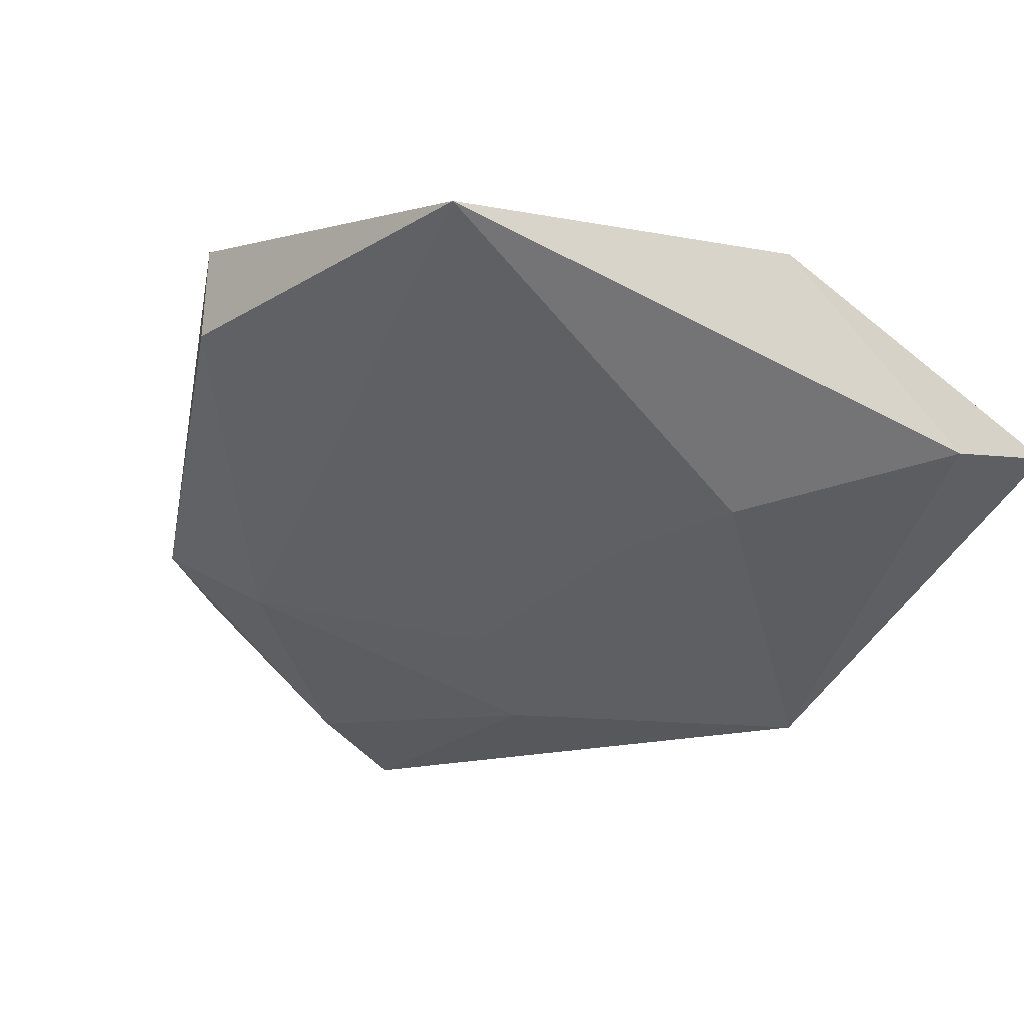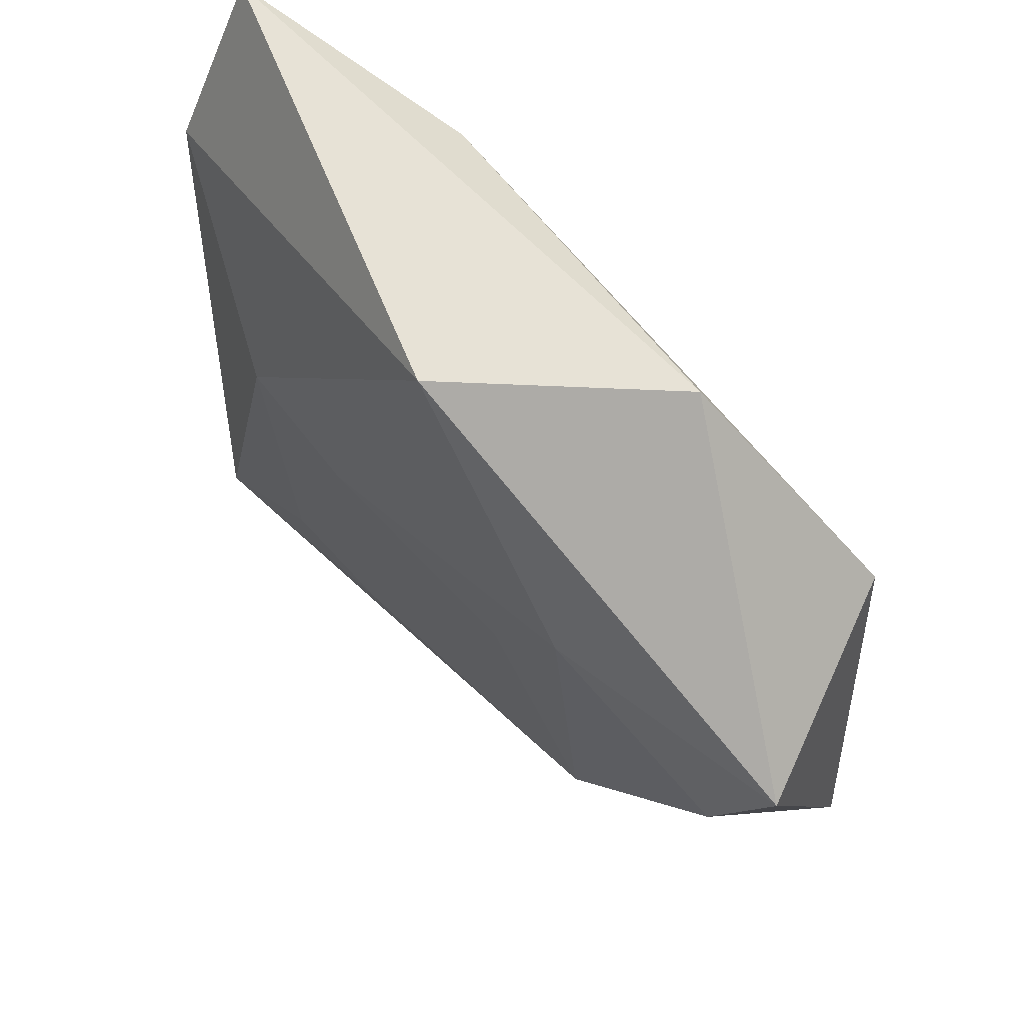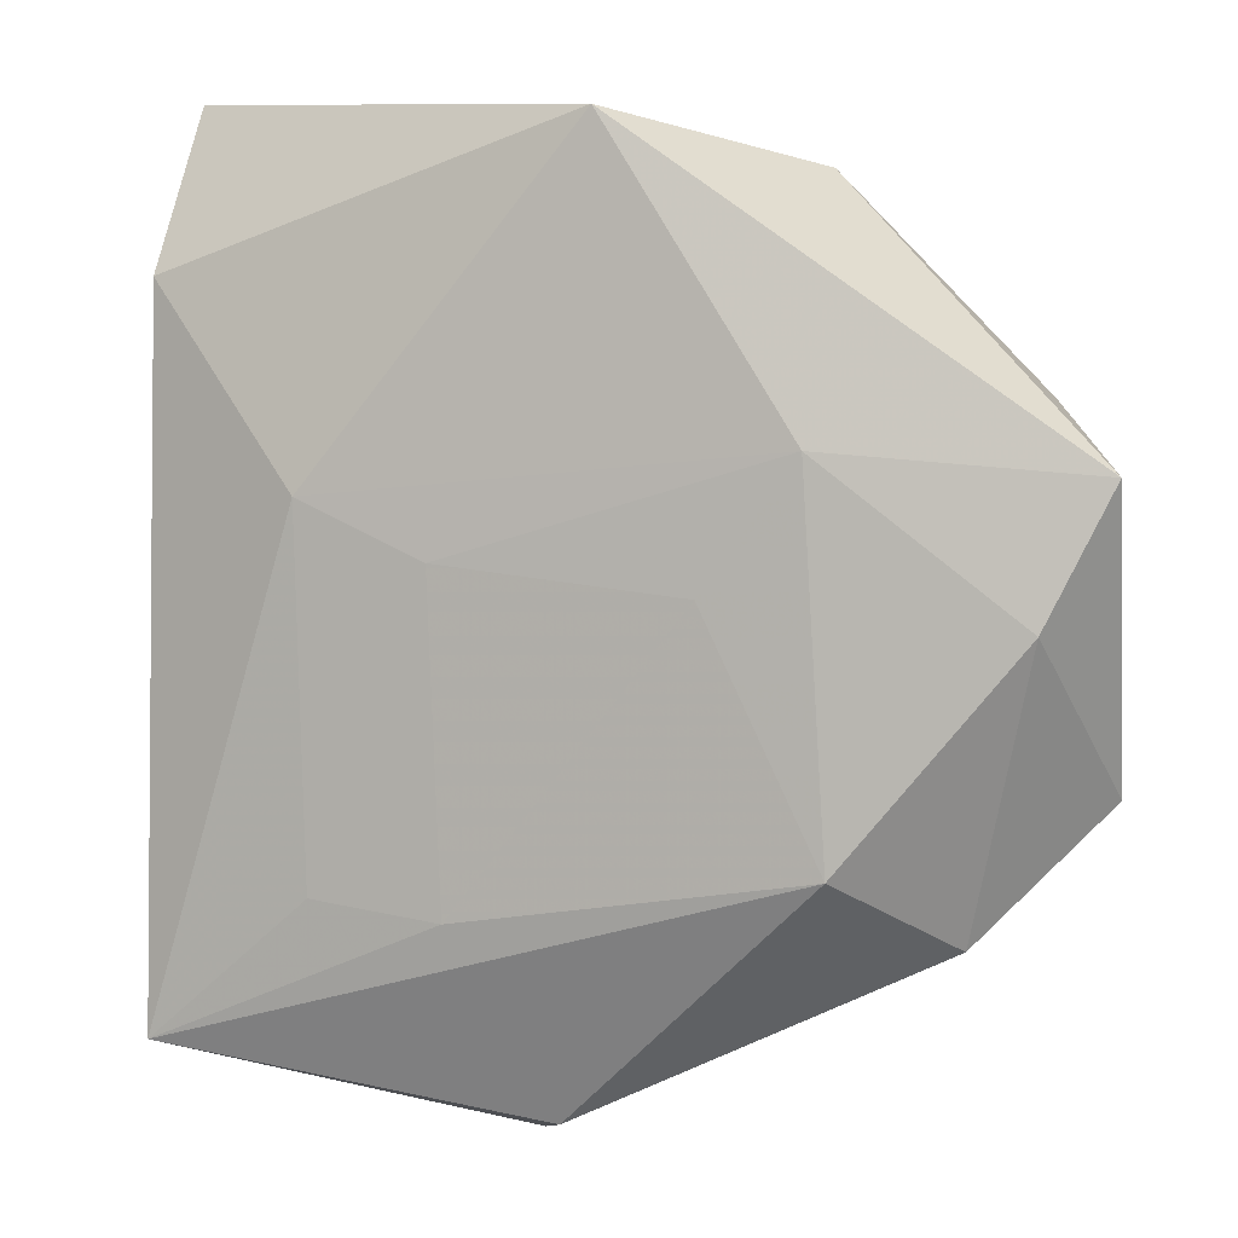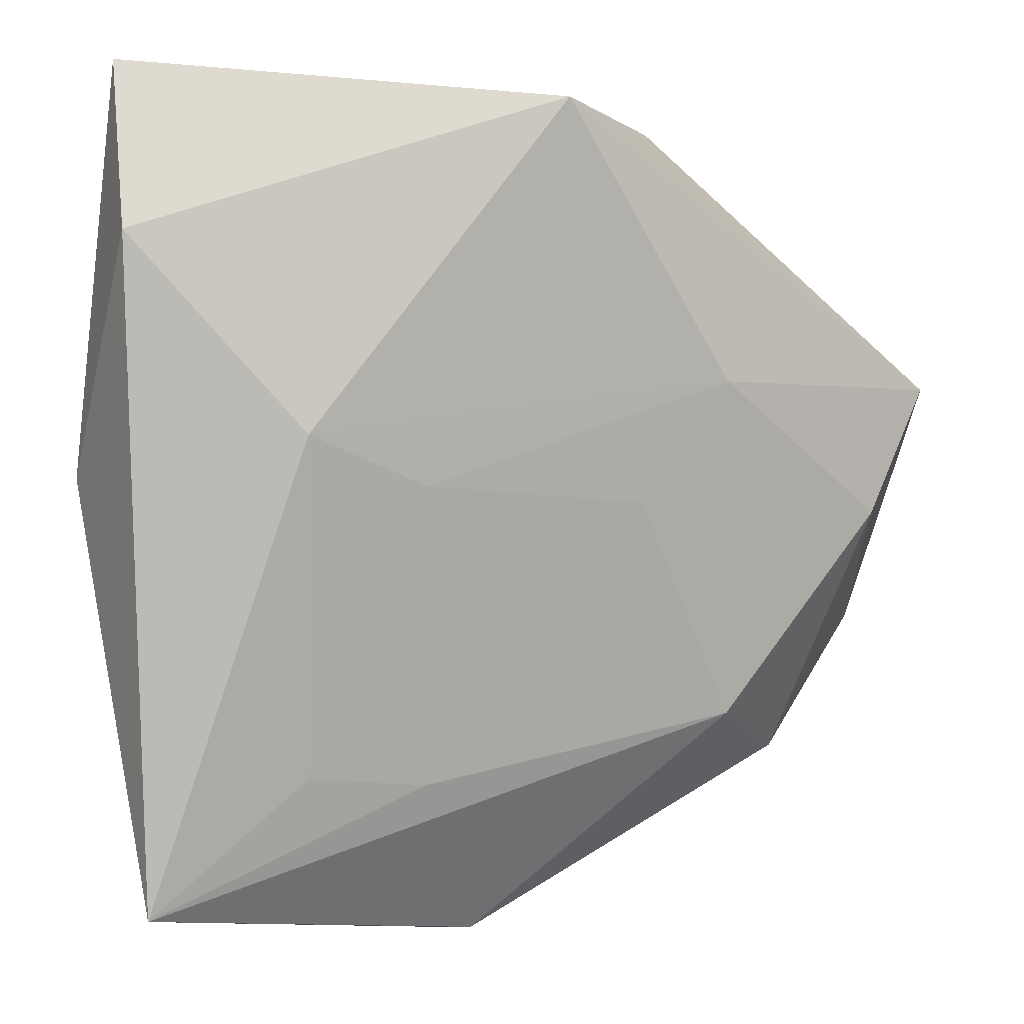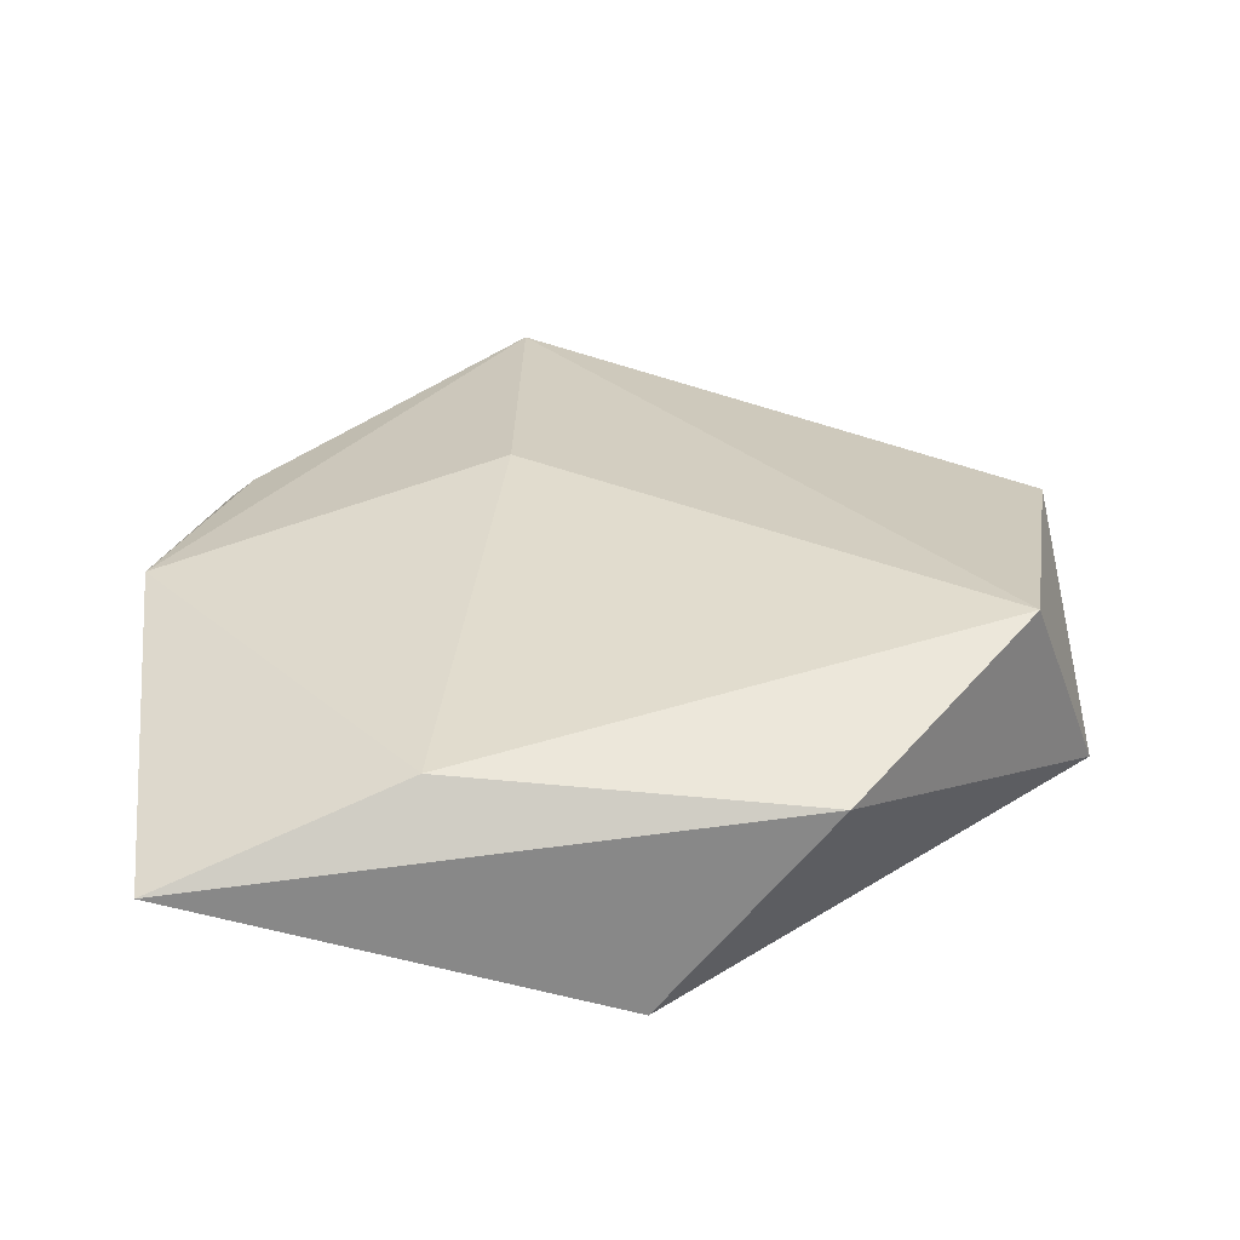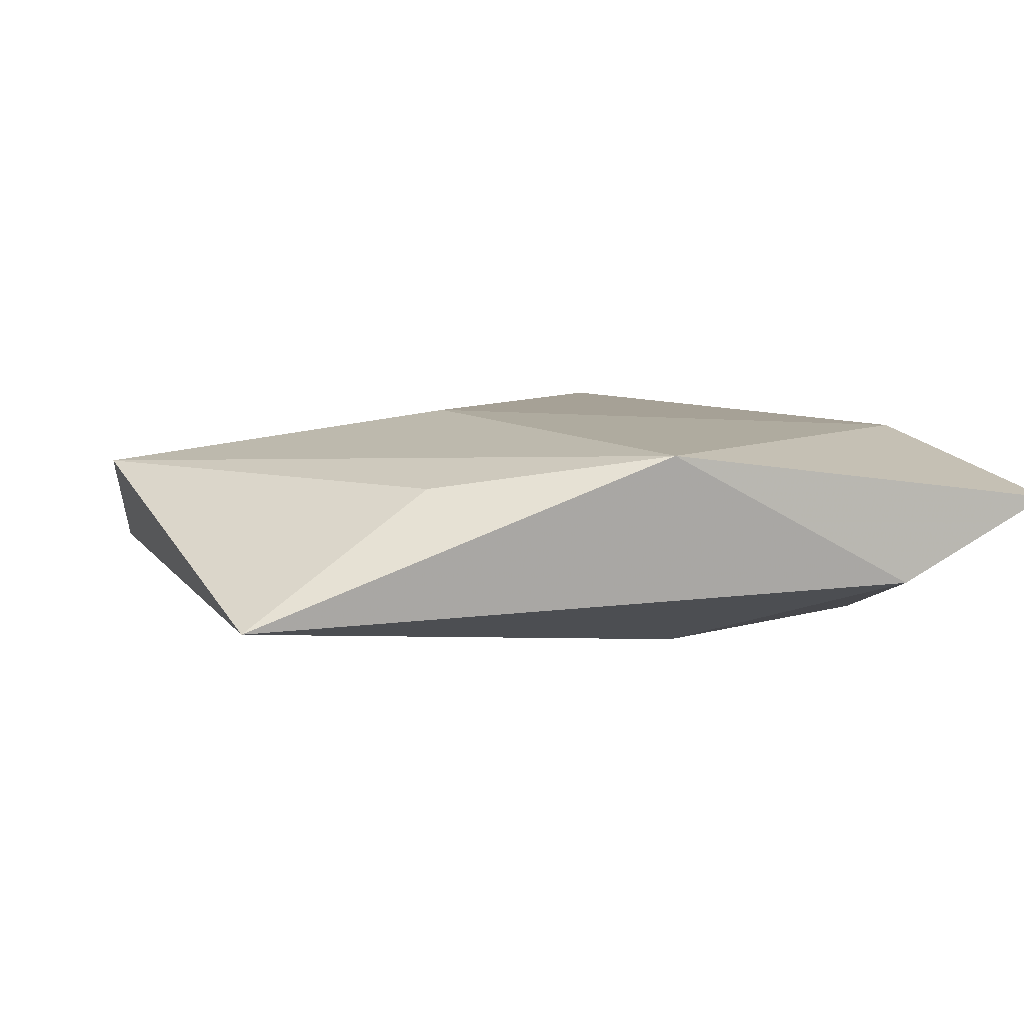
<metadata>
{"format":"obj","ext":"obj","renderer":"f3d","projection":"perspective","resolution":1024,"background":"white","views":[{"elev":-39.0,"azim":53.6,"up":"+Z"},{"elev":62.2,"azim":-134.4,"up":"+Y"},{"elev":2.1,"azim":-164.7,"up":"+Y"},{"elev":8.6,"azim":158.3,"up":"+Y"},{"elev":32.5,"azim":178.2,"up":"+Z"},{"elev":5.0,"azim":74.9,"up":"+Z"}]}
</metadata>
<code>
v -0.003909 0.03839 -0.01228
v 0.005788 -0.0484 0.007107
v -0.03251 -0.03029 -0.0005824
v 0.0377 0.02618 -0.004303
v -0.03814 0.01549 0.01224
v 0.03239 -0.02111 0.005556
v 0.03995 0.0012 0.008808
v -0.04565 0.008448 -0.008286
v -0.02111 0.01059 -0.01227
v 0.03639 0.04191 0.003775
v -0.0202 0.03484 0.005799
v 0.01044 0.001606 -0.01151
v 0.009893 -0.0284 -0.009247
v -0.0446 -0.01803 0.00488
v 0.02214 0.007064 -0.01141
v -0.03941 -0.003977 -0.009504
v 0.002134 -0.04641 -0.0008864
v 0.03742 -0.03969 -0.007037
v -0.0226 -0.02381 -0.009961
v -0.01225 -0.001229 -0.01156
v 0.01403 0.03477 0.01013
v 0.007109 -0.01369 0.01203
v 0.02189 -0.02669 -0.009061
f 2 5 14
f 4 7 18
f 18 7 6
f 6 2 18
f 7 2 6
f 3 2 14
f 17 19 18
f 18 2 17
f 17 3 19
f 2 3 17
f 22 2 7
f 5 2 22
f 7 4 10
f 10 4 1
f 14 5 8
f 9 8 1
f 18 19 13
f 15 4 18
f 1 4 15
f 15 9 1
f 12 9 15
f 11 8 5
f 11 10 1
f 1 8 11
f 19 9 20
f 20 9 12
f 20 13 19
f 12 13 20
f 16 9 19
f 8 9 16
f 19 3 16
f 16 3 14
f 14 8 16
f 23 13 12
f 12 15 23
f 18 13 23
f 23 15 18
f 21 11 5
f 10 11 21
f 7 10 21
f 21 22 7
f 5 22 21

</code>
